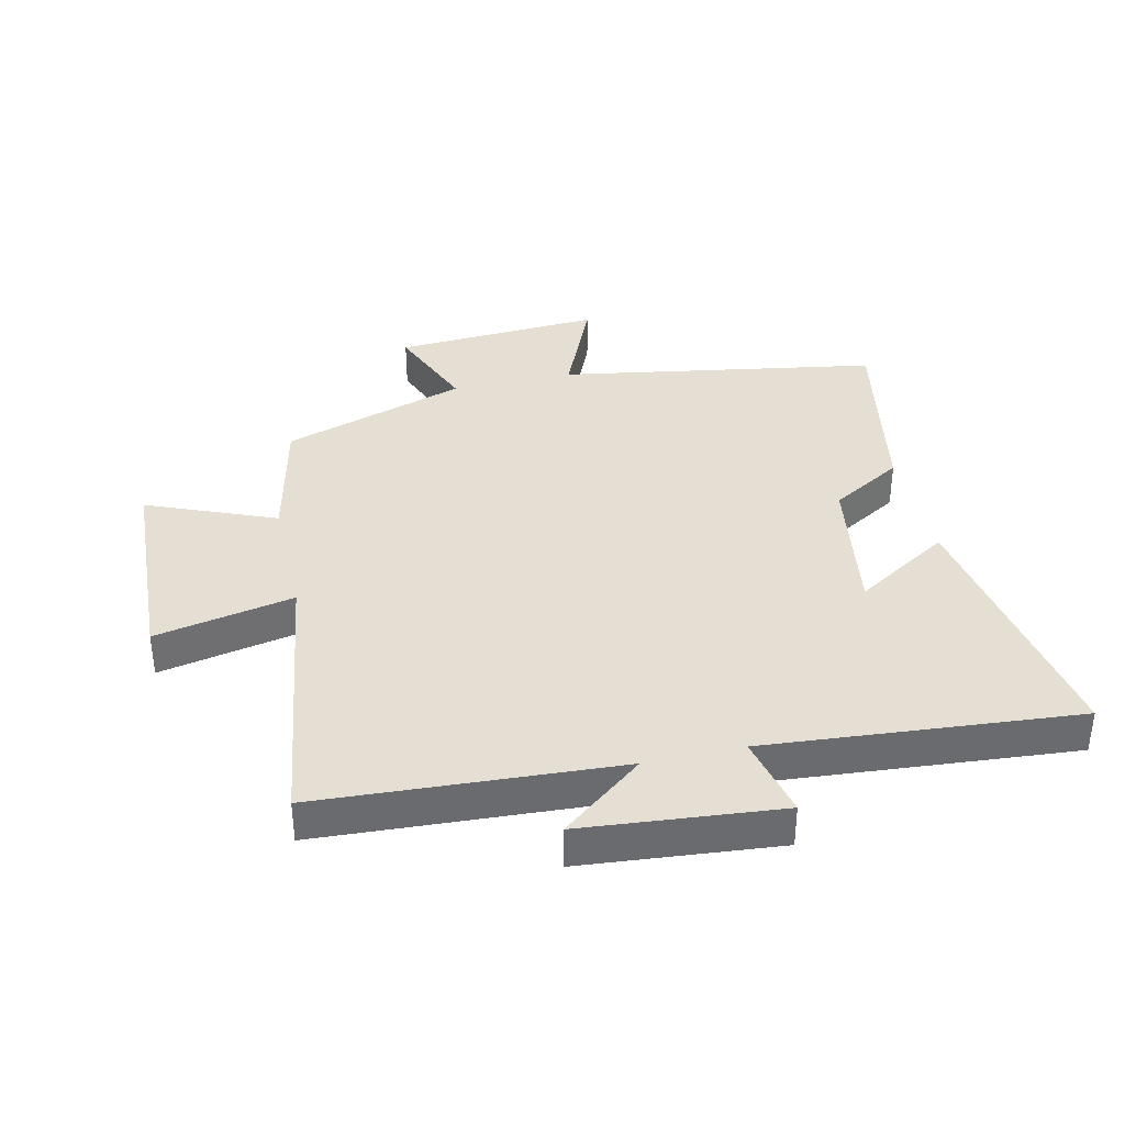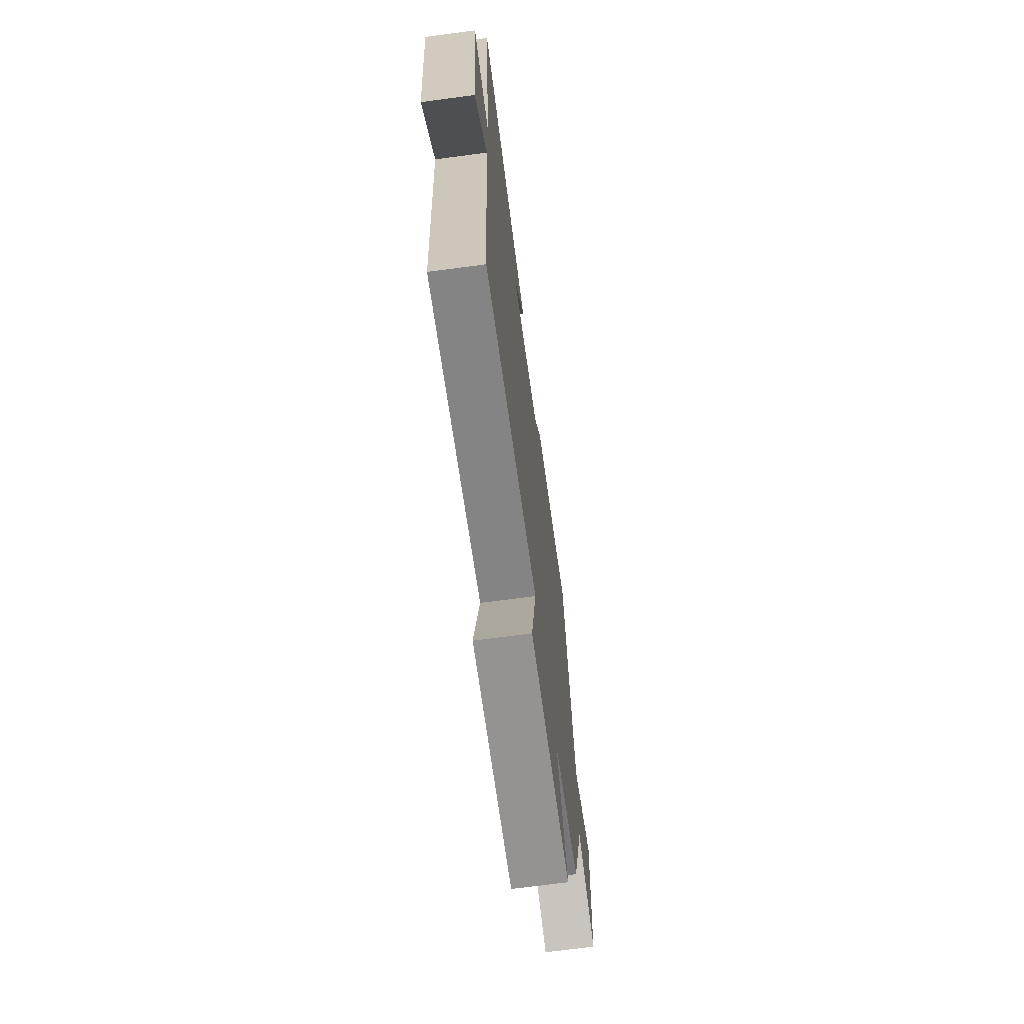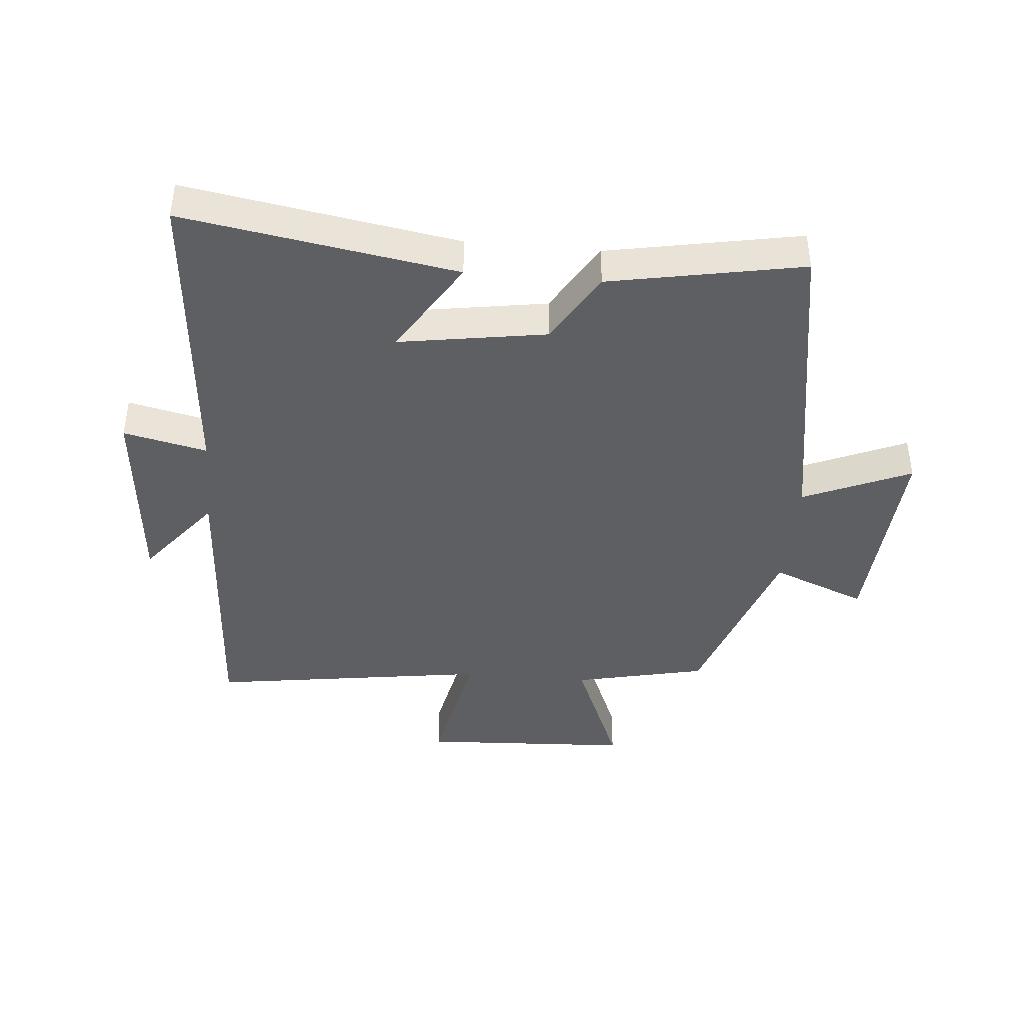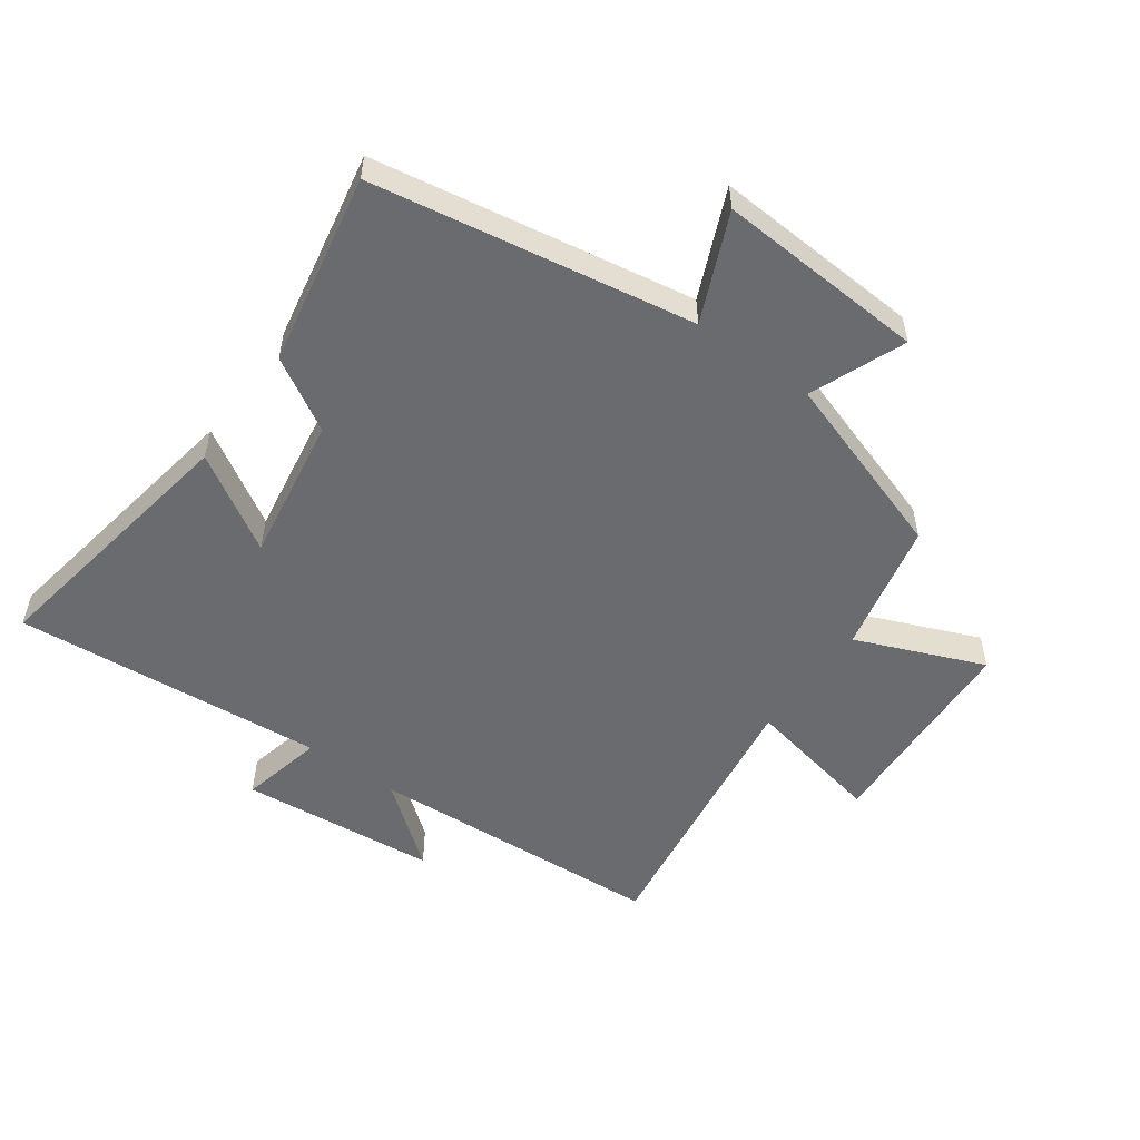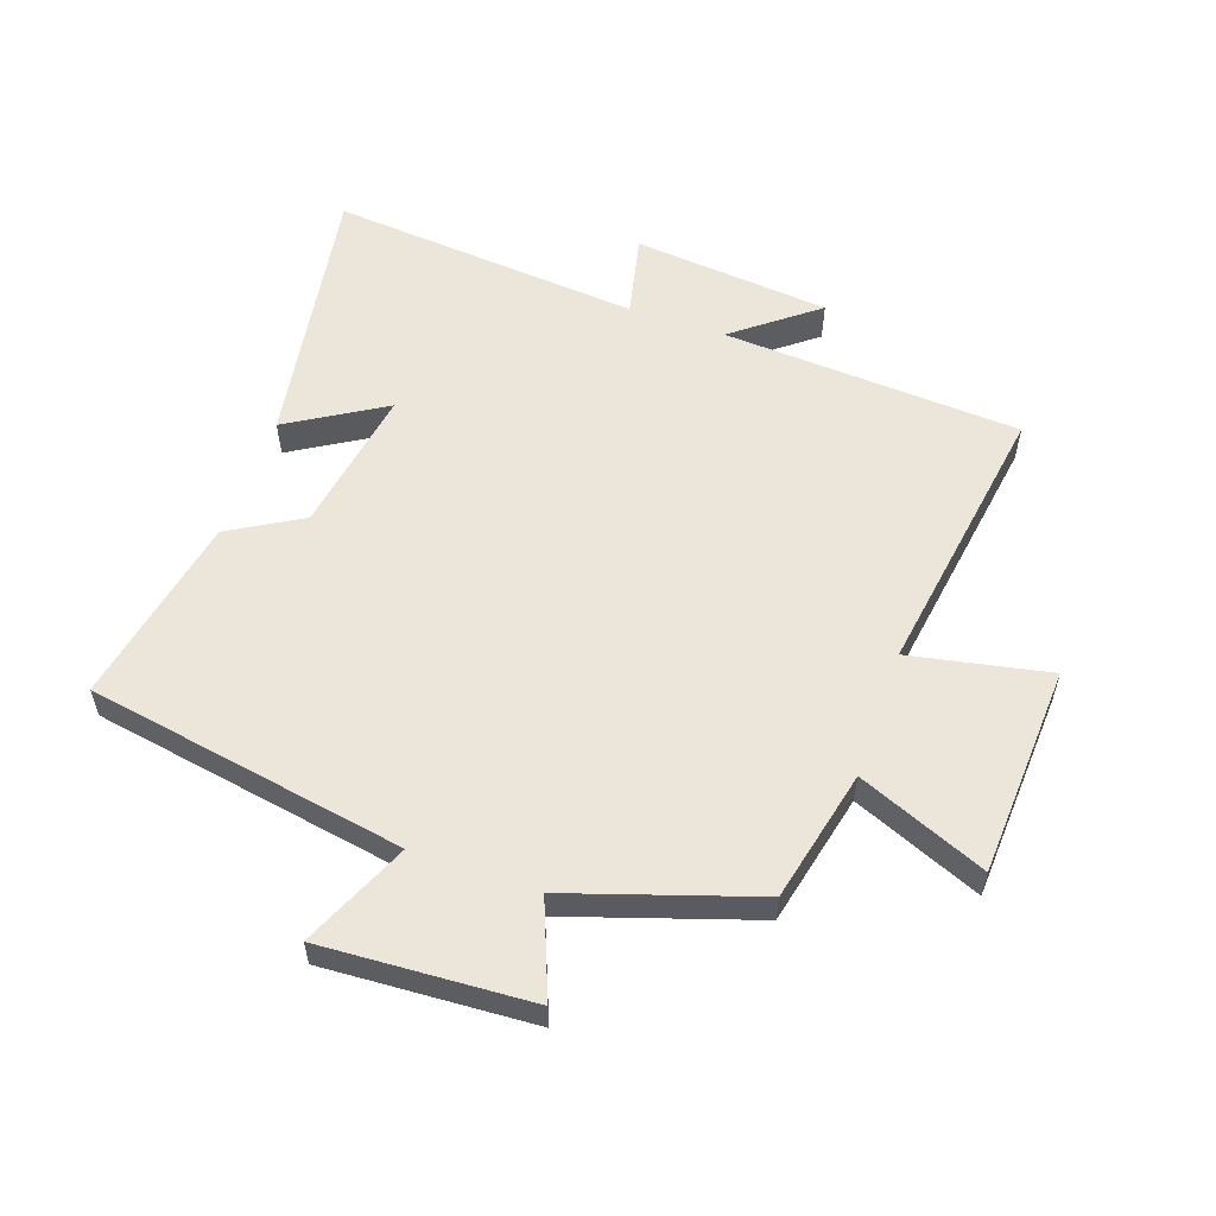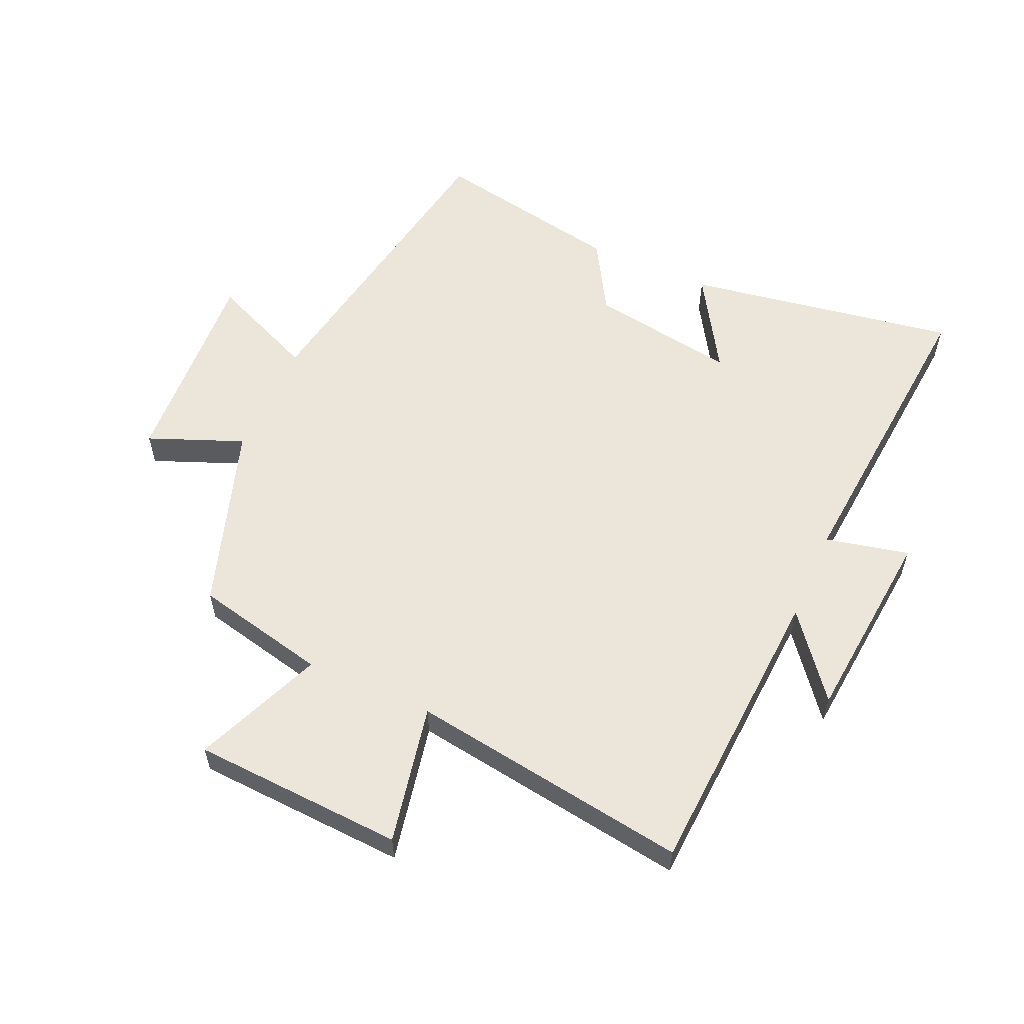
<metadata>
{"format":"obj","ext":"obj","renderer":"f3d","projection":"perspective","resolution":1024,"background":"white","views":[{"elev":37.1,"azim":-103.0,"up":"+Y"},{"elev":-69.7,"azim":-82.4,"up":"+Z"},{"elev":-41.4,"azim":-5.2,"up":"+Y"},{"elev":-53.3,"azim":54.2,"up":"+Y"},{"elev":56.5,"azim":109.3,"up":"+Y"},{"elev":57.3,"azim":-156.0,"up":"+Y"}]}
</metadata>
<code>
v -0.543 0.07 0.572
v -0.107 0.07 0.5
v -0.201 0.07 0.346
v 0.035 0.07 0.384
v 0.103 0.07 0.5
v 0.412 0.07 0.559
v 0.5 0.07 0.046
v 0.672 0.07 0.121
v 0.652 0.07 -0.215
v 0.5 0.07 -0.154
v 0.402 0.07 -0.452
v 0.189 0.07 -0.5
v 0.274 0.07 -0.706
v -0.066 0.07 -0.724
v -0.021 0.07 -0.5
v -0.471 0.07 -0.567
v -0.5 0.07 -0.086
v -0.604 0.07 -0.218
v -0.634 0.07 0.1
v -0.5 0.07 0.07
v -0.543 0 0.572
v -0.107 0 0.5
v -0.201 0 0.346
v 0.035 0 0.384
v 0.103 0 0.5
v 0.412 0 0.559
v 0.5 0 0.046
v 0.672 0 0.121
v 0.652 0 -0.215
v 0.5 0 -0.154
v 0.402 0 -0.452
v 0.189 0 -0.5
v 0.274 0 -0.706
v -0.066 0 -0.724
v -0.021 0 -0.5
v -0.471 0 -0.567
v -0.5 0 -0.086
v -0.604 0 -0.218
v -0.634 0 0.1
v -0.5 0 0.07
f 17 18 19 20
f 15 16 17 20
f 15 20 1
f 12 13 14 15
f 12 15 1
f 11 12 1
f 10 11 1
f 7 8 9 10
f 6 7 10
f 5 6 10
f 4 5 10
f 3 4 10
f 3 10 1
f 1 2 3
f 40 39 38 37
f 40 37 36 35
f 21 40 35
f 35 34 33 32
f 21 35 32
f 21 32 31
f 21 31 30
f 30 29 28 27
f 30 27 26
f 30 26 25
f 30 25 24
f 30 24 23
f 21 30 23
f 23 22 21
f 1 21 22 2
f 2 22 23 3
f 3 23 24 4
f 4 24 25 5
f 5 25 26 6
f 6 26 27 7
f 7 27 28 8
f 8 28 29 9
f 9 29 30 10
f 10 30 31 11
f 11 31 32 12
f 12 32 33 13
f 13 33 34 14
f 14 34 35 15
f 15 35 36 16
f 16 36 37 17
f 17 37 38 18
f 18 38 39 19
f 19 39 40 20
f 20 40 21 1

</code>
